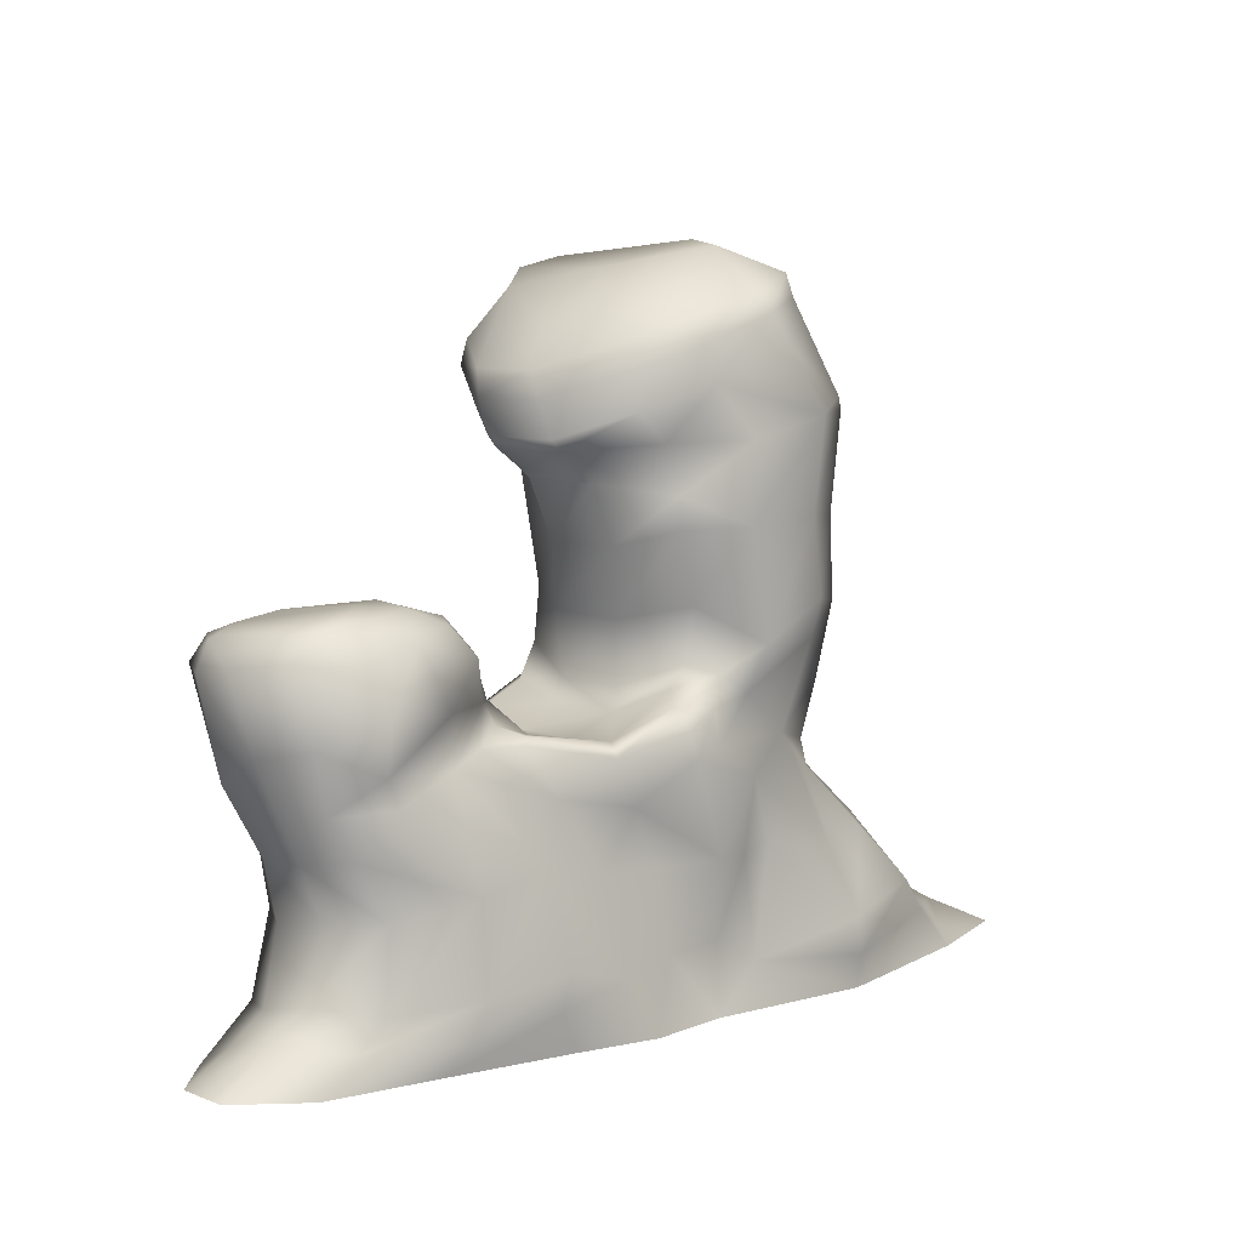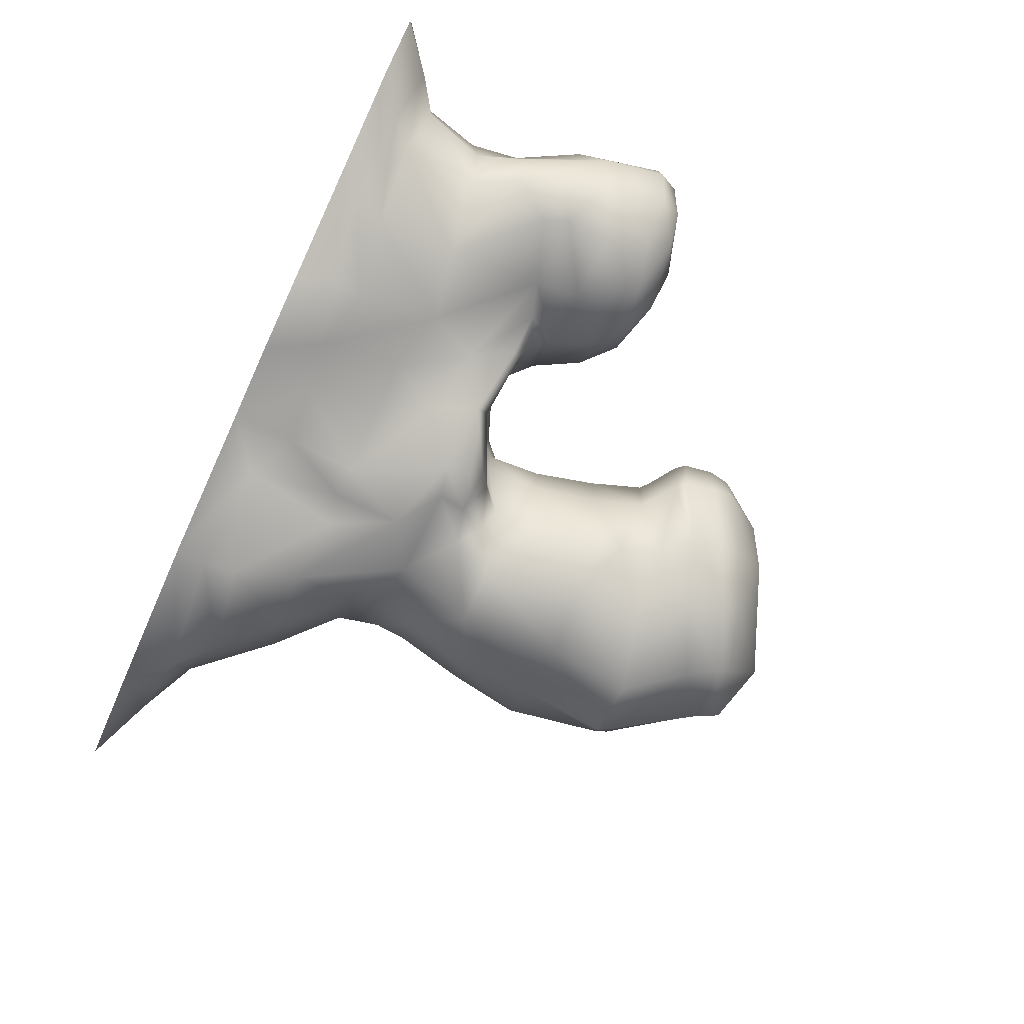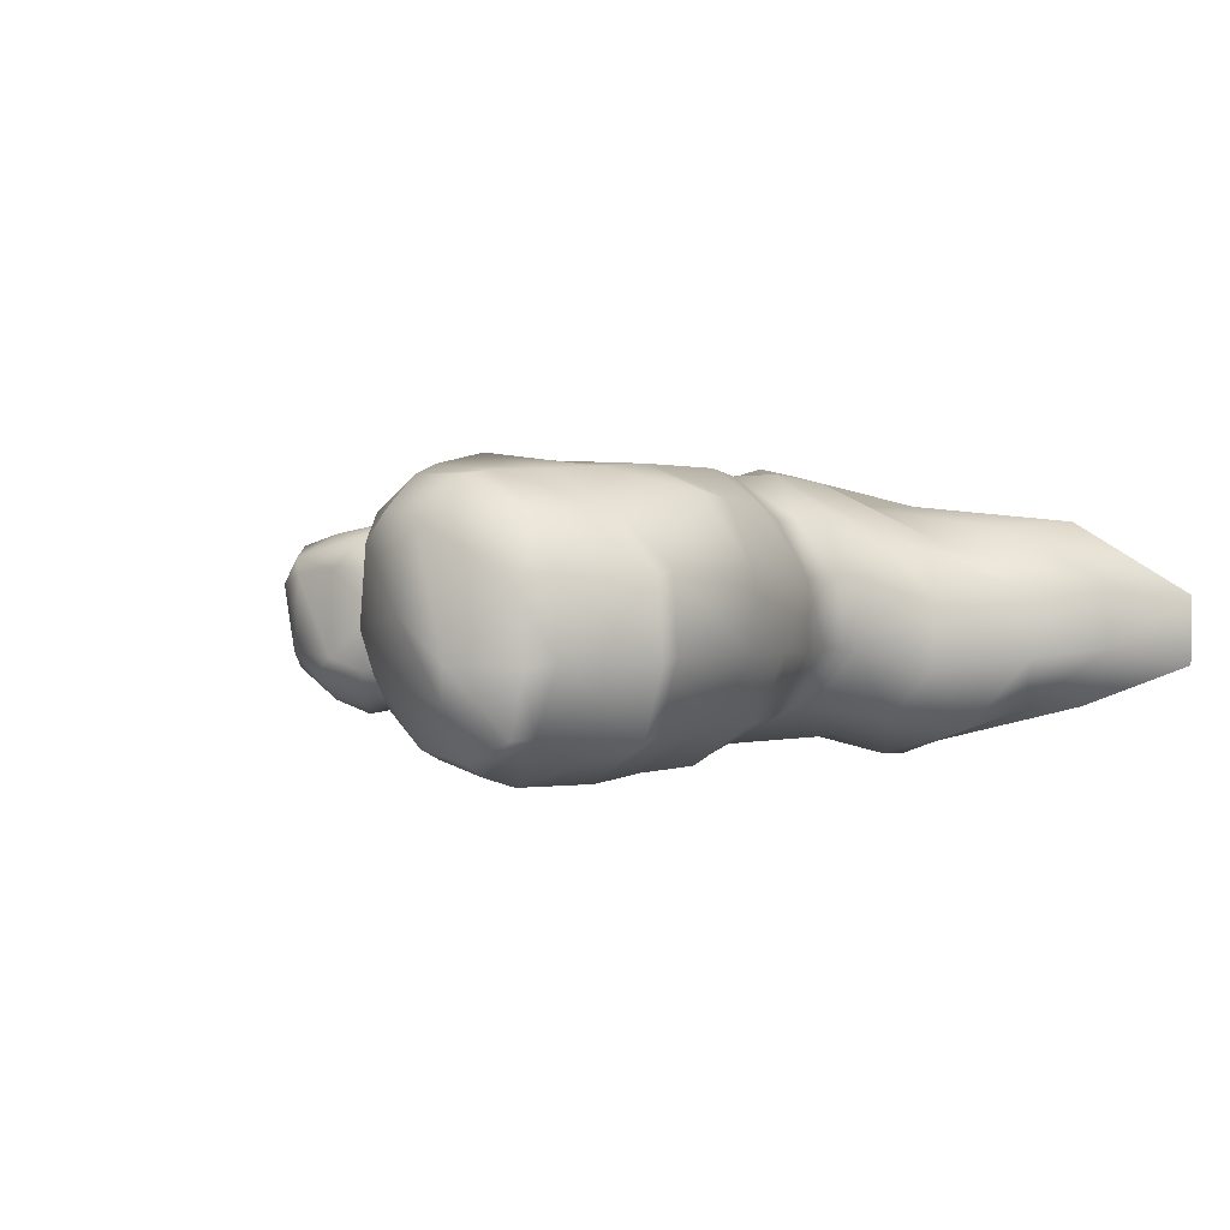
<metadata>
{"format":"obj","ext":"obj","renderer":"f3d","projection":"perspective","resolution":1024,"background":"white","views":[{"elev":6.1,"azim":-44.0,"up":"+Z"},{"elev":-75.4,"azim":-114.6,"up":"+Y"},{"elev":0.2,"azim":33.6,"up":"+Y"}]}
</metadata>
<code>
g ENV_Spongebob_Cliff_04_LOD1
v -10.05 0.271 0.0001092
v -9.095 -0.8803 0.8234
v -10.11 -0.8933 0.0006669
v -1.027 -0.8816 7.456
v -0.8911 -2.57 9.203
v -0.3424 -2.304 7.75
v -1.436 -1.267 8.854
v -1.024 0.7489 7.511
v -1.465 0.3705 8.869
v -0.9623 0.622 6.231
v -1.021 -0.9296 6.175
v -0.3269 -2.069 6.67
v -1.775 -1.091 10.03
v -1.833 0.5888 10.08
v -2.03 0.6 10.25
v -2.569 -1.056 10.63
v -2.671 0.5799 10.68
v -2.723 -1.024 10.85
v -2.846 0.5998 10.9
v -0.3781 2.077 6.753
v -1.024 0.7489 7.511
v -0.9623 0.622 6.231
v -0.2007 2.13 7.849
v 0.9495 2.929 6.306
v -1.465 0.3705 8.869
v 0.8767 3.089 9.039
v -0.7226 2.179 10.67
v -1.833 0.5888 10.08
v 0.591 3.096 11.04
v -2.03 0.6 10.25
v -1.711 2.229 11.35
v -2.671 0.5799 10.68
v -0.08734 3.23 11.83
v -2.846 0.5998 10.9
v -2.187 2.145 12.19
v -0.5705 2.977 12.74
v -2.932 0.7754 11.62
v -1.027 -0.8816 7.456
v -0.3424 -2.304 7.75
v -0.3269 -2.069 6.67
v 0.9055 -3.014 7.005
v 0.08802 -2.581 6.489
v 0.3649 -3.129 9.228
v -0.8911 -2.57 9.203
v -0.9136 -2.483 9.818
v -1.436 -1.267 8.854
v -1.775 -1.091 10.03
v -1.086 -2.289 10.77
v -2.569 -1.056 10.63
v 0.4984 -3.089 10.83
v -1.729 -2.276 11.36
v -2.723 -1.024 10.85
v -0.396 -2.901 11.86
v -0.632 -2.824 12.57
v 0.875 -3.082 13.15
v 2.173 -3.267 11.27
v 1.182 -3.303 12.52
v 2.333 -2.3 13.46
v 3.53 -2.41 11.58
v 3.675 -2.342 11.32
v 2.001 -3.17 9.359
v 2.285 -3.105 7.786
v 2.255 -2.889 7.022
v 0.5809 -2.796 6.091
v 1.803 -2.557 5.212
v -0.2236 -2.722 5.883
v -0.8123 -2.135 6.235
v -0.3341 -2.98 5.242
v 0.7121 -2.891 4.537
v 3.057 -2.667 2.891
v -1.104 -3.163 5.065
v -1.134 -2.996 5.587
v -1.202 -2.606 5.956
v -2.611 -2.635 5.186
v 1.515 -2.472 3.098
v 3.429 -3.143 1.444
v -2.143 -2.566 4.233
v 0.004672 -2.711 3.017
v 0.7646 -2.573 2.974
v 1.126 -2.517 0.8367
v -3.628 -2.24 4.519
v -4.085 -1.798 5.486
v -0.02976 -2.618 1.44
v 3.492 -3.184 0.6971
v 5.601 -2.535 1.788
v 6.626 -2.078 0.9468
v 3.52 -3.037 -0.00136
v 7.59 -2.027 -0.0001161
v -0.06118 -2.74 -0.01058
v -1.26 -2.615 1.372
v -1.916 -2.992 -0.002103
v -1.382 -2.427 3.001
v -2.525 -2.843 1.186
v -2.707 -2.362 3.029
v -4.099 -2.769 0.8268
v -3.654 -2.663 -0.004305
v -6.418 -2.246 -0.001148
v -4.182 -2.508 3.397
v -5.849 -1.9 5.262
v -5.924 -2.437 0.5565
v -8.829 -1.915 0.000656
v -3.972 -2.881 1.539
v -7.962 -1.867 0.6342
v -10.11 -0.8933 0.0006669
v -9.095 -0.8803 0.8234
v -5.686 -2.604 1.288
v -7.396 -1.889 1.148
v -8.338 -0.9255 1.339
v -5.797 -2.549 3.091
v -7.321 -1.923 2.748
v -7.914 -0.8336 2.743
v -7.883 -1.788 3.89
v -7.299 -2.184 4.775
v -8.391 -1.639 4.703
v -7.506 -2.148 5.328
v -8.636 -1.613 5.834
v -7.546 -2.338 6.315
v -7.798 -1.973 7.245
v -8.854 -1.241 7.261
v -6.707 -2.041 7.534
v -6.008 -2.068 6.277
v -5.023 -1.612 7.121
v -5.722 -1.627 7.758
v -4.59 -1.224 6.259
v -4.332 -0.6246 7.141
v -3.736 -0.3463 6.144
v -4.398 -1.34 5.837
v -5.019 -1.631 5.517
v -4.004 -1.657 5.644
v 2.823 0.7113 13.61
v 4.124 -0.8821 11.87
v 2.918 -0.8477 13.57
v 4.079 0.7568 11.99
v 2.972 2.102 11.94
v 2.243 1.941 13.26
v 0.9242 2.805 12.95
v 1.507 2.856 11.87
v -0.5705 2.977 12.74
v -0.08734 3.23 11.83
v 2.229 2.916 11.18
v 0.591 3.096 11.04
v 3.943 2.418 10.1
v 4.233 0.8814 11.69
v 4.665 0.8798 9.418
v 2.451 3.023 9.891
v 0.8767 3.089 9.039
v 3.918 2.314 9.189
v 4.038 0.7644 6.098
v 2.58 3.043 7.488
v 0.9495 2.929 6.306
v 3.739 2.256 7.541
v 2.232 2.944 6.061
v 3.242 1.987 5.964
v 3.287 2.052 5.253
v 4.078 0.8611 4.941
v 2.255 3.077 4.282
v 3.571 2.159 4.254
v 4.431 0.7335 4.352
v 5.44 0.3283 2.919
v 4.153 1.781 3.043
v 6.818 0.5494 1.513
v 5.06 1.571 1.831
v 8.328 0.7241 0.4518
v 2.576 2.934 2.794
v 0.8917 2.947 4.383
v 6.033 1.938 0.9962
v 2.778 2.45 1.409
v 0.98 3.309 2.797
v 0.176 2.571 4.621
v 10.11 0.426 -0.0002372
v 8.536 -0.7148 0.6941
v 10.08 -1.088 -2.183e-05
v 7.371 2.067 0.0003057
v 3.47 2.492 -0.005873
v 0.6842 3.245 0.6716
v 0.5356 3.113 0.000137
v -0.008049 3.1 0.8352
v -0.117 2.949 -0.002346
v -1.987 2.312 0.0003761
v 0.2511 3.076 3.038
v -3.901 2.072 1.334
v -3.183 2.278 -0.00466
v -6.667 2.037 -0.005451
v -0.5369 2.303 5.316
v -0.4655 2.872 3.179
v -0.2278 2.399 6.177
v -0.3781 2.077 6.753
v -1.136 1.678 6.081
v -2.136 2.247 5.349
v -3.364 2.79 4.421
v -3.862 2.582 5.331
v -4.48 2.303 3.168
v -5.638 2.486 5.469
v -4.695 2.289 5.701
v -6.332 1.713 1.234
v -7.906 1.269 1.001
v -9.077 1.261 0.0002015
v -7.489 1.26 2.615
v -6.416 1.906 4.056
v -8.006 0.3409 2.548
v -7.616 1.388 3.728
v -8.379 0.2604 1.095
v -8.168 1.61 4.814
v -9.061 0.2609 0.5906
v -10.05 0.271 0.0001092
v -8.338 -0.9255 1.339
v -9.095 -0.8803 0.8234
v -7.143 2.205 5.325
v -8.869 1.614 7.098
v -7.813 1.881 7.162
v -5.988 2.317 6.241
v -6.647 1.851 7.478
v -4.671 1.936 6.019
v -5.052 1.516 6.945
v 2.918 -0.8477 13.57
v 2.297 0.4982 13.99
v 2.823 0.7113 13.61
v 2.243 1.941 13.26
v 0.1209 1.88 14.29
v 1.006 -0.9106 14.56
v 0.6368 2.696 13.51
v 0.9242 2.805 12.95
v -0.7739 2.022 14.06
v -0.7246 2.755 13.2
v -0.5705 2.977 12.74
v -1.58 1.442 13.66
v -2.095 2.066 12.68
v -0.5705 2.977 12.74
v -2.095 2.066 12.68
v -2.187 2.145 12.19
v -0.7246 2.755 13.2
v -2.831 -0.794 11.59
v -2.846 0.5998 10.9
v -2.932 0.7754 11.62
v -2.723 -1.024 10.85
v -1.813 -2.112 12.1
v -1.729 -2.276 11.36
v -0.632 -2.824 12.57
v -1.813 -2.112 12.1
v -0.6761 -2.591 13.1
v -0.632 -2.824 12.57
v -1.802 -1.905 12.63
v -2.831 -0.794 11.59
v -1.565 -1.196 13.42
v 0.8719 -1.639 14.43
v -2.827 -0.5502 12.11
v -2.932 0.7754 11.62
v -0.5634 0.05823 14.01
v 1.006 -0.9106 14.56
v 0.1209 1.88 14.29
v -0.7739 2.022 14.06
v -1.58 1.442 13.66
v -2.242 -0.2587 13.05
v -2.824 0.9264 12.14
v -2.187 2.145 12.19
v -2.095 2.066 12.68
v 0.875 -3.082 13.15
v 2.097 -2.315 13.93
v 2.333 -2.3 13.46
v 0.7857 -2.81 13.54
v 0.8719 -1.639 14.43
v -0.632 -2.824 12.57
v -0.6761 -2.591 13.1
v 2.918 -0.8477 13.57
v 3.53 -2.41 11.58
v 2.333 -2.3 13.46
v 4.124 -0.8821 11.87
v 3.675 -2.342 11.32
v 4.281 -0.7629 11.57
v 3.567 -2.189 9.282
v 2.001 -3.17 9.359
v 4.663 -0.7924 9.357
v 2.285 -3.105 7.786
v 3.618 -2.215 7.614
v 4.42 -0.723 7.68
v 2.255 -2.889 7.022
v 3.178 -2.173 6.038
v 4.019 -0.783 6.016
v 3.992 -0.7128 5.301
v 1.803 -2.557 5.212
v 2.961 -1.998 4.903
v 4.203 -0.7616 4.331
v 3.192 -1.95 4.329
v 3.057 -2.667 2.891
v 4.395 -2.311 3.008
v 3.429 -3.143 1.444
v 5.424 -1.156 3.063
v 5.601 -2.535 1.788
v 7.008 -0.9418 1.388
v 6.626 -2.078 0.9468
v 8.536 -0.7148 0.6941
v 7.59 -2.027 -0.0001161
v 10.08 -1.088 -2.183e-05
v 1.006 -0.9106 14.56
v 2.097 -2.315 13.93
v 0.8719 -1.639 14.43
v 2.408 -0.953 13.94
v 2.333 -2.3 13.46
v 2.297 0.4982 13.99
v 2.918 -0.8477 13.57
v 8.536 -0.7148 0.6941
v 6.818 0.5494 1.513
v 8.328 0.7241 0.4518
v 7.008 -0.9418 1.388
v 5.44 0.3283 2.919
v 5.424 -1.156 3.063
v 4.431 0.7335 4.352
v 4.203 -0.7616 4.331
v 4.078 0.8611 4.941
v 3.992 -0.7128 5.301
v 4.038 0.7644 6.098
v 4.019 -0.783 6.016
v 4.42 -0.723 7.68
v 4.665 0.8798 9.418
v 4.663 -0.7924 9.357
v 4.233 0.8814 11.69
v 4.281 -0.7629 11.57
v 4.079 0.7568 11.99
v 4.124 -0.8821 11.87
v 2.972 2.102 11.94
v -5.683 1.191 7.773
v -4.274 0.5184 7.067
v -5.116 0.2937 7.816
v -5.052 1.516 6.945
v -6.647 1.851 7.478
v -3.878 0.8354 6.087
v -4.671 1.936 6.019
v -3.546 0.8075 5.64
v -4.108 1.955 5.689
v -4.695 2.289 5.701
v -3.196 0.7166 5.407
v -3.862 2.582 5.331
v -3.654 1.841 5.6
v -2.211 0.4136 5.355
v -2.136 2.247 5.349
v -2.334 1.493 5.627
v -0.2278 2.399 6.177
v -1.362 0.4438 5.799
v -1.136 1.678 6.081
v -0.9623 0.622 6.231
v -0.3781 2.077 6.753
v -9.337 -0.2511 7.048
v -8.854 -1.241 7.261
v -8.636 -1.613 5.834
v -9.09 -0.5527 5.641
v -8.391 -1.639 4.703
v -8.264 -0.6695 3.751
v -7.883 -1.788 3.89
v -7.321 -1.923 2.748
v -7.914 -0.8336 2.743
v -5.069 -0.73 7.801
v -5.023 -1.612 7.121
v -5.722 -1.627 7.758
v -4.332 -0.6246 7.141
v -5.116 0.2937 7.816
v -4.274 0.5184 7.067
v -3.736 -0.3463 6.144
v -3.878 0.8354 6.087
v -3.546 0.8075 5.64
v -3.02 -0.4872 5.436
v -3.196 0.7166 5.407
v -3.582 -1.298 5.578
v -2.523 -2.35 5.459
v -4.398 -1.34 5.837
v -4.004 -1.657 5.644
v -2.125 -0.8956 5.312
v -1.352 -1.124 5.747
v -2.211 0.4136 5.355
v -1.362 0.4438 5.799
v -0.9623 0.622 6.231
v -1.021 -0.9296 6.175
v -0.3269 -2.069 6.67
v -0.8123 -2.135 6.235
v 0.08802 -2.581 6.489
v -2.611 -2.635 5.186
v -4.085 -1.798 5.486
v -1.202 -2.606 5.956
v -0.2236 -2.722 5.883
v -1.134 -2.996 5.587
v -8.869 1.614 7.098
v -9.09 0.7088 7.575
v -9.321 0.7698 7.009
v -9.337 -0.2511 7.048
v -9.09 0.7088 7.575
v -8.869 1.614 7.098
v -8.684 1.313 7.616
v -7.813 1.881 7.162
v -6.647 1.851 7.478
v -7.312 1.025 7.95
v -5.683 1.191 7.773
v -8.642 -0.8646 7.741
v -9.337 -0.2511 7.048
v -9.09 0.7088 7.575
v -8.854 -1.241 7.261
v -7.967 -1.385 7.84
v -7.798 -1.973 7.245
v -7.237 -0.9723 8.149
v -6.707 -2.041 7.534
v -6.337 -1.292 8.07
v -5.722 -1.627 7.758
v -5.069 -0.73 7.801
v -5.722 -1.627 7.758
v -6.337 -1.292 8.07
v -5.939 0.09219 8.094
v -5.116 0.2937 7.816
v -5.683 1.191 7.773
v -7.237 -0.9723 8.149
v -7.312 1.025 7.95
v -8.446 0.8947 7.805
v -8.684 1.313 7.616
v -8.642 -0.8646 7.741
v -9.09 0.7088 7.575
v -9.321 0.7698 7.009
v -9.337 -0.2511 7.048
v -9.09 -0.5527 5.641
v -8.887 0.6773 5.053
v -8.869 1.614 7.098
v -8.168 1.61 4.814
v -8.162 0.4813 3.661
v -8.264 -0.6695 3.751
v -7.616 1.388 3.728
v -7.914 -0.8336 2.743
v -8.006 0.3409 2.548
v -7.489 1.26 2.615
v -8.379 0.2604 1.095
v -8.338 -0.9255 1.339
g ENV_Spongebob_Cliff_04_LOD1_0
f 3 2 1
f 6 5 4
f 7 4 5
f 4 7 8
f 9 8 7
f 8 10 4
f 11 4 10
f 4 11 12
f 7 13 9
f 14 9 13
f 15 14 13
f 13 16 15
f 17 15 16
f 16 18 17
f 19 17 18
f 22 21 20
f 23 20 21
f 20 23 24
f 21 25 23
f 26 24 23
f 27 23 25
f 23 27 26
f 25 28 27
f 29 26 27
f 28 30 27
f 27 31 29
f 31 27 30
f 30 32 31
f 33 29 31
f 32 34 31
f 31 35 33
f 35 31 34
f 36 33 35
f 34 37 35
f 40 39 38
f 41 39 40
f 42 41 40
f 41 43 39
f 44 39 43
f 45 44 43
f 44 45 46
f 47 46 45
f 45 48 47
f 49 47 48
f 43 50 45
f 48 45 50
f 48 51 49
f 52 49 51
f 51 48 53
f 50 53 48
f 53 54 51
f 54 53 55
f 50 43 56
f 53 50 56
f 57 55 53
f 56 57 53
f 55 57 58
f 59 58 57
f 57 56 59
f 60 59 56
f 56 61 60
f 61 56 43
f 43 41 61
f 62 61 41
f 63 62 41
f 41 64 63
f 64 41 42
f 65 63 64
f 42 66 64
f 67 66 42
f 64 68 65
f 66 68 64
f 68 69 65
f 65 69 70
f 68 66 71
f 69 68 71
f 72 71 66
f 73 72 66
f 71 72 74
f 75 70 69
f 70 75 76
f 74 77 71
f 71 78 69
f 71 77 78
f 75 69 79
f 79 69 78
f 80 76 75
f 79 80 75
f 77 74 81
f 82 81 74
f 78 83 79
f 80 79 83
f 84 76 80
f 76 84 85
f 86 85 84
f 84 87 86
f 84 80 87
f 88 86 87
f 89 87 80
f 83 89 80
f 89 83 90
f 83 78 90
f 90 91 89
f 92 90 78
f 92 78 77
f 93 91 90
f 90 92 93
f 92 77 94
f 94 93 92
f 81 94 77
f 91 93 95
f 95 96 91
f 96 95 97
f 98 93 94
f 94 81 98
f 99 98 81
f 100 97 95
f 97 100 101
f 102 95 93
f 93 98 102
f 95 102 100
f 103 101 100
f 101 103 104
f 105 104 103
f 106 100 102
f 102 98 106
f 100 106 103
f 103 107 105
f 107 103 106
f 108 105 107
f 109 106 98
f 106 109 107
f 98 99 109
f 107 110 108
f 110 107 109
f 111 108 110
f 110 109 112
f 113 112 109
f 113 109 99
f 114 112 113
f 113 115 114
f 115 113 99
f 116 114 115
f 115 117 116
f 117 118 116
f 119 116 118
f 118 117 120
f 117 115 121
f 121 120 117
f 99 121 115
f 120 121 122
f 122 123 120
f 124 122 121
f 124 121 99
f 122 124 125
f 126 125 124
f 124 127 126
f 99 128 124
f 127 124 128
f 81 128 99
f 127 128 129
f 128 81 82
f 82 129 128
f 132 131 130
f 133 130 131
f 130 133 134
f 134 135 130
f 135 134 136
f 137 136 134
f 136 137 138
f 139 138 137
f 137 140 139
f 140 137 134
f 141 139 140
f 134 142 140
f 142 134 143
f 143 144 142
f 140 145 141
f 145 140 142
f 146 141 145
f 147 142 144
f 142 147 145
f 144 148 147
f 145 149 146
f 150 146 149
f 147 151 145
f 149 145 151
f 151 147 148
f 152 149 151
f 149 152 150
f 153 151 148
f 151 153 152
f 154 153 148
f 153 154 152
f 148 155 154
f 156 152 154
f 152 156 150
f 157 154 155
f 154 157 156
f 155 158 157
f 158 159 157
f 160 157 159
f 157 160 156
f 159 161 160
f 162 160 161
f 161 163 162
f 164 156 160
f 160 162 164
f 165 150 156
f 156 164 165
f 166 162 163
f 167 164 162
f 162 166 167
f 168 165 164
f 164 167 168
f 150 165 169
f 165 168 169
f 163 170 166
f 163 171 170
f 172 170 171
f 173 166 170
f 166 173 174
f 174 167 166
f 167 174 175
f 175 168 167
f 176 175 174
f 175 176 177
f 178 177 176
f 178 179 177
f 168 175 180
f 177 180 175
f 180 169 168
f 177 179 181
f 182 181 179
f 181 182 183
f 169 180 184
f 180 177 185
f 185 184 180
f 184 186 169
f 186 150 169
f 150 186 187
f 188 187 186
f 186 184 189
f 184 185 189
f 190 189 185
f 190 185 177
f 190 191 189
f 181 192 177
f 190 177 192
f 191 190 193
f 190 192 193
f 194 191 193
f 181 195 192
f 181 183 195
f 195 183 196
f 197 196 183
f 192 195 198
f 196 198 195
f 192 198 199
f 199 193 192
f 198 196 200
f 201 199 198
f 202 200 196
f 201 203 199
f 196 197 204
f 204 202 196
f 205 204 197
f 202 204 206
f 204 205 207
f 207 206 204
f 208 199 203
f 199 208 193
f 203 209 208
f 210 208 209
f 211 193 208
f 208 210 211
f 193 211 194
f 212 211 210
f 194 211 213
f 211 212 214
f 211 214 213
f 217 216 215
f 216 217 218
f 218 219 216
f 220 216 219
f 221 219 218
f 222 221 218
f 219 221 223
f 221 222 224
f 224 223 221
f 225 224 222
f 223 224 226
f 227 226 224
f 230 229 228
f 231 228 229
f 234 233 232
f 235 232 233
f 232 235 236
f 237 236 235
f 236 237 238
f 241 240 239
f 242 239 240
f 239 242 243
f 240 244 242
f 244 240 245
f 246 243 242
f 242 244 246
f 243 246 247
f 245 248 244
f 249 248 245
f 250 248 249
f 251 248 250
f 252 248 251
f 244 248 253
f 253 246 244
f 253 248 252
f 254 247 246
f 246 253 254
f 252 254 253
f 247 254 255
f 254 252 256
f 256 255 254
f 259 258 257
f 260 257 258
f 258 261 260
f 257 260 262
f 260 261 263
f 263 262 260
f 266 265 264
f 267 264 265
f 265 268 267
f 269 267 268
f 268 270 269
f 270 268 271
f 272 269 270
f 271 273 270
f 270 274 272
f 274 270 273
f 275 272 274
f 273 276 274
f 274 277 275
f 277 274 276
f 278 275 277
f 279 278 277
f 276 280 277
f 277 281 279
f 281 277 280
f 282 279 281
f 283 281 280
f 281 283 282
f 280 284 283
f 283 285 282
f 285 283 284
f 284 286 285
f 287 282 285
f 288 285 286
f 285 288 287
f 289 287 288
f 288 290 289
f 291 289 290
f 290 292 291
f 293 291 292
f 296 295 294
f 297 294 295
f 295 298 297
f 299 294 297
f 300 297 298
f 297 300 299
f 303 302 301
f 304 301 302
f 302 305 304
f 306 304 305
f 305 307 306
f 308 306 307
f 307 309 308
f 310 308 309
f 309 311 310
f 312 310 311
f 313 312 311
f 311 314 313
f 315 313 314
f 314 316 315
f 317 315 316
f 316 318 317
f 319 317 318
f 318 316 320
f 323 322 321
f 324 321 322
f 321 324 325
f 322 326 324
f 327 324 326
f 326 328 327
f 329 327 328
f 327 329 330
f 328 331 329
f 332 330 329
f 333 329 331
f 333 332 329
f 331 334 333
f 332 333 335
f 336 333 334
f 336 335 333
f 335 336 337
f 334 338 336
f 339 337 336
f 339 336 338
f 338 340 339
f 341 339 340
f 344 343 342
f 342 345 344
f 346 344 345
f 345 347 346
f 348 346 347
f 348 347 349
f 350 349 347
f 353 352 351
f 354 351 352
f 351 354 355
f 356 355 354
f 354 357 356
f 358 356 357
f 359 358 357
f 357 360 359
f 361 359 360
f 360 357 362
f 362 363 360
f 364 362 357
f 365 362 364
f 362 365 363
f 360 366 361
f 366 360 363
f 367 366 363
f 368 361 366
f 366 367 368
f 369 368 367
f 370 369 367
f 367 371 370
f 371 367 372
f 373 372 367
f 363 373 367
f 373 374 372
f 375 363 365
f 365 376 375
f 363 377 373
f 363 375 377
f 378 373 377
f 377 375 379
f 382 381 380
f 383 381 382
f 386 385 384
f 385 386 387
f 387 386 388
f 386 389 388
f 388 389 390
f 393 392 391
f 394 391 392
f 391 394 395
f 396 395 394
f 395 397 391
f 398 395 396
f 399 397 395
f 395 398 399
f 400 399 398
f 403 402 401
f 401 404 403
f 405 404 401
f 404 405 406
f 407 403 404
f 404 406 408
f 408 407 404
f 409 407 408
f 408 410 409
f 409 411 407
f 412 409 410
f 411 409 412
f 415 414 413
f 413 416 415
f 416 413 417
f 417 418 416
f 416 419 415
f 419 416 418
f 420 415 419
f 418 421 419
f 420 419 422
f 419 421 423
f 423 422 419
f 424 423 421
f 423 425 422
f 426 422 425

</code>
